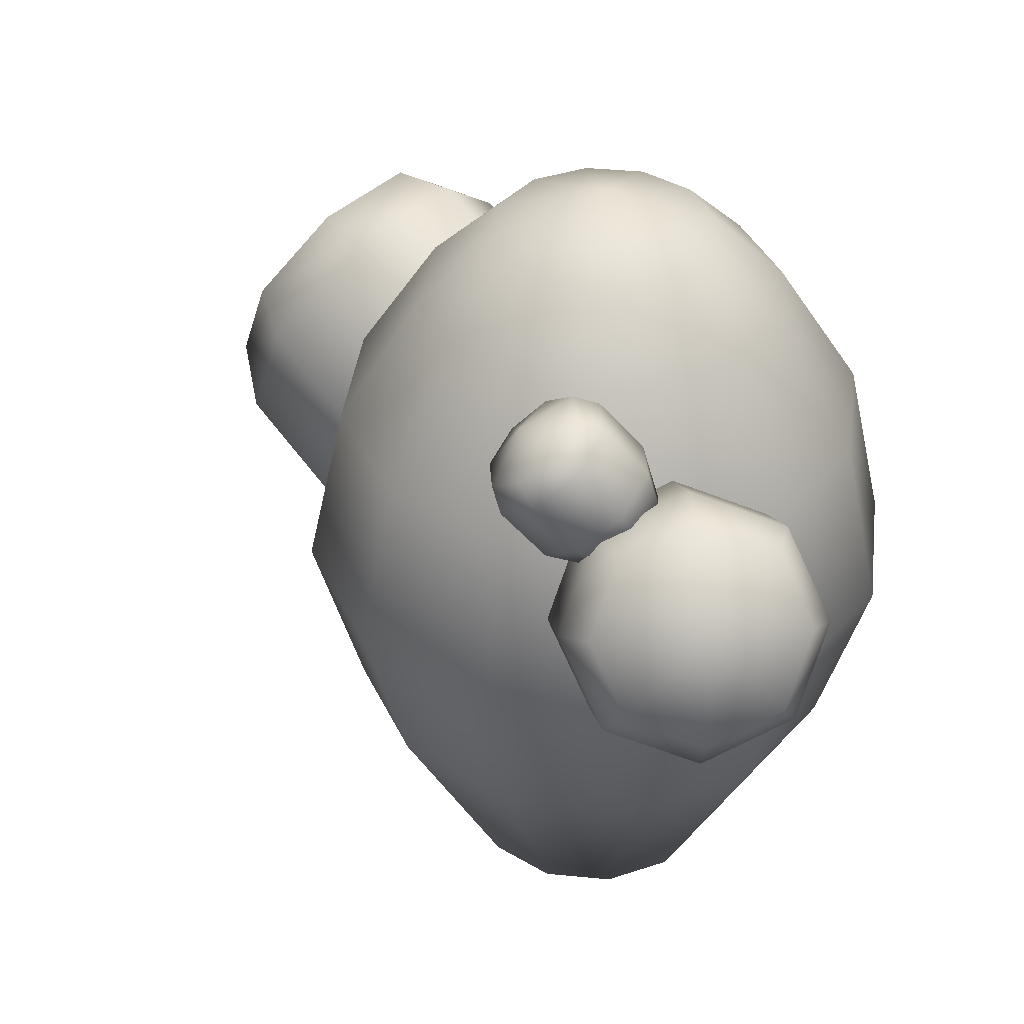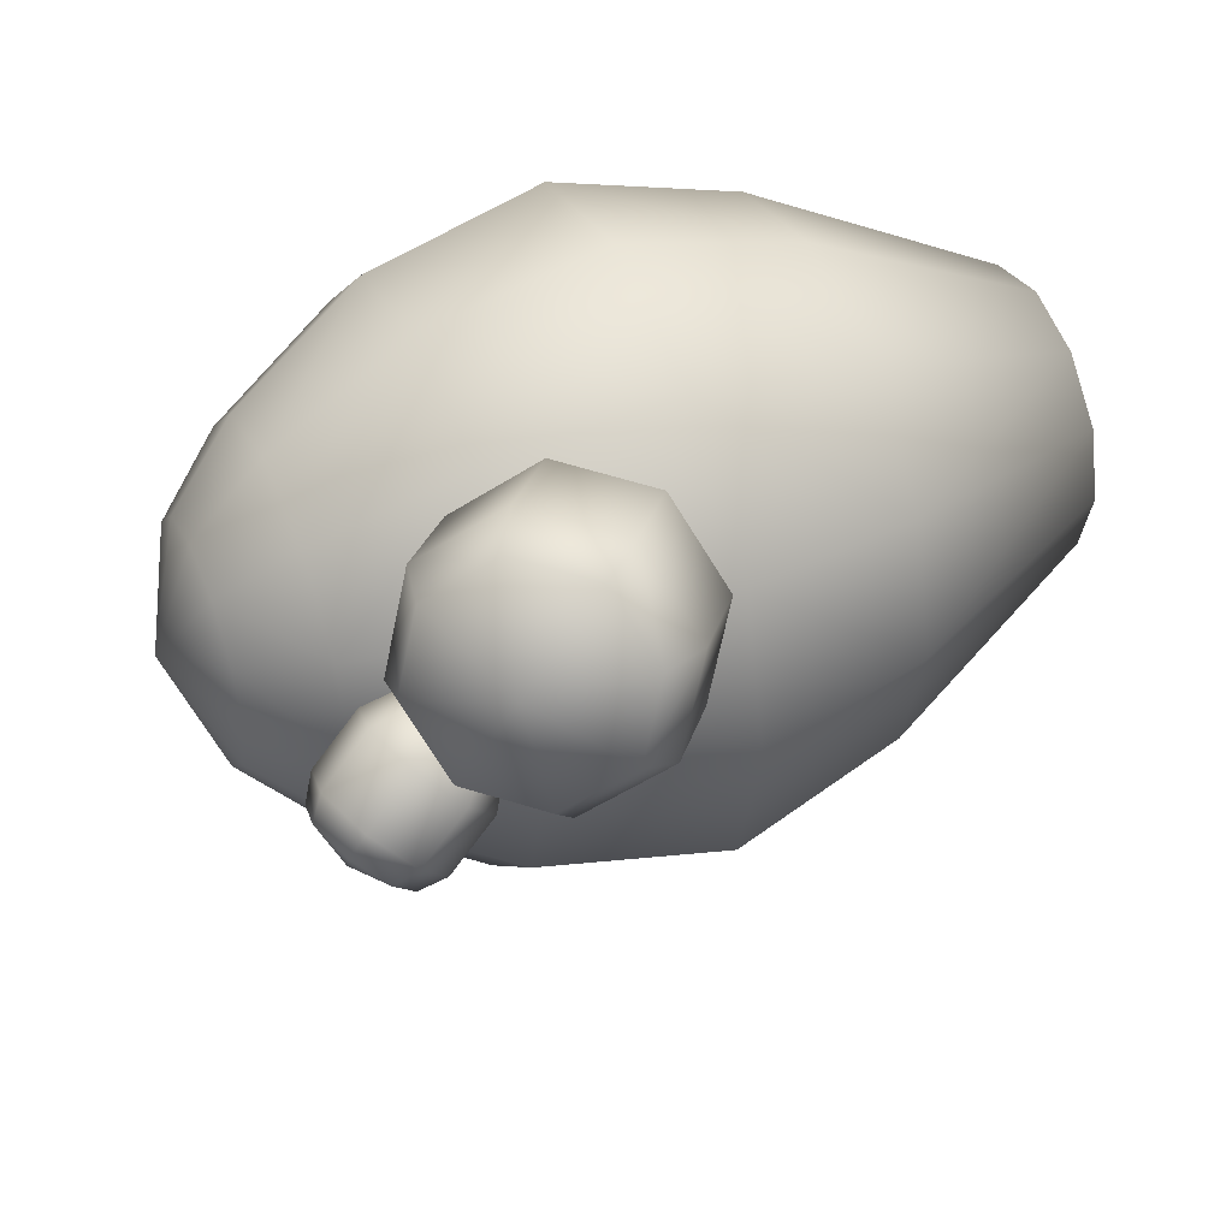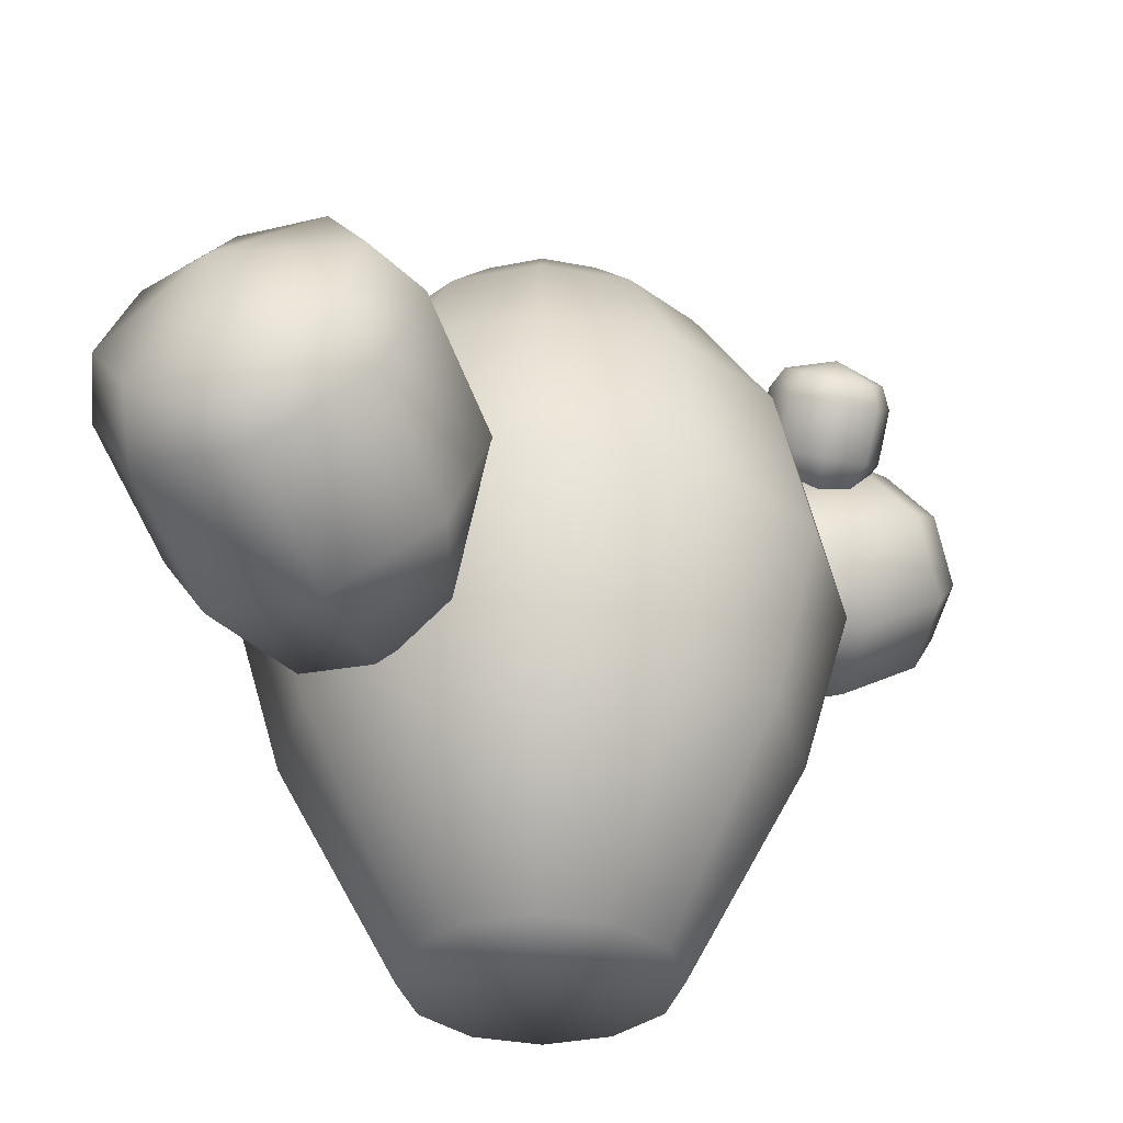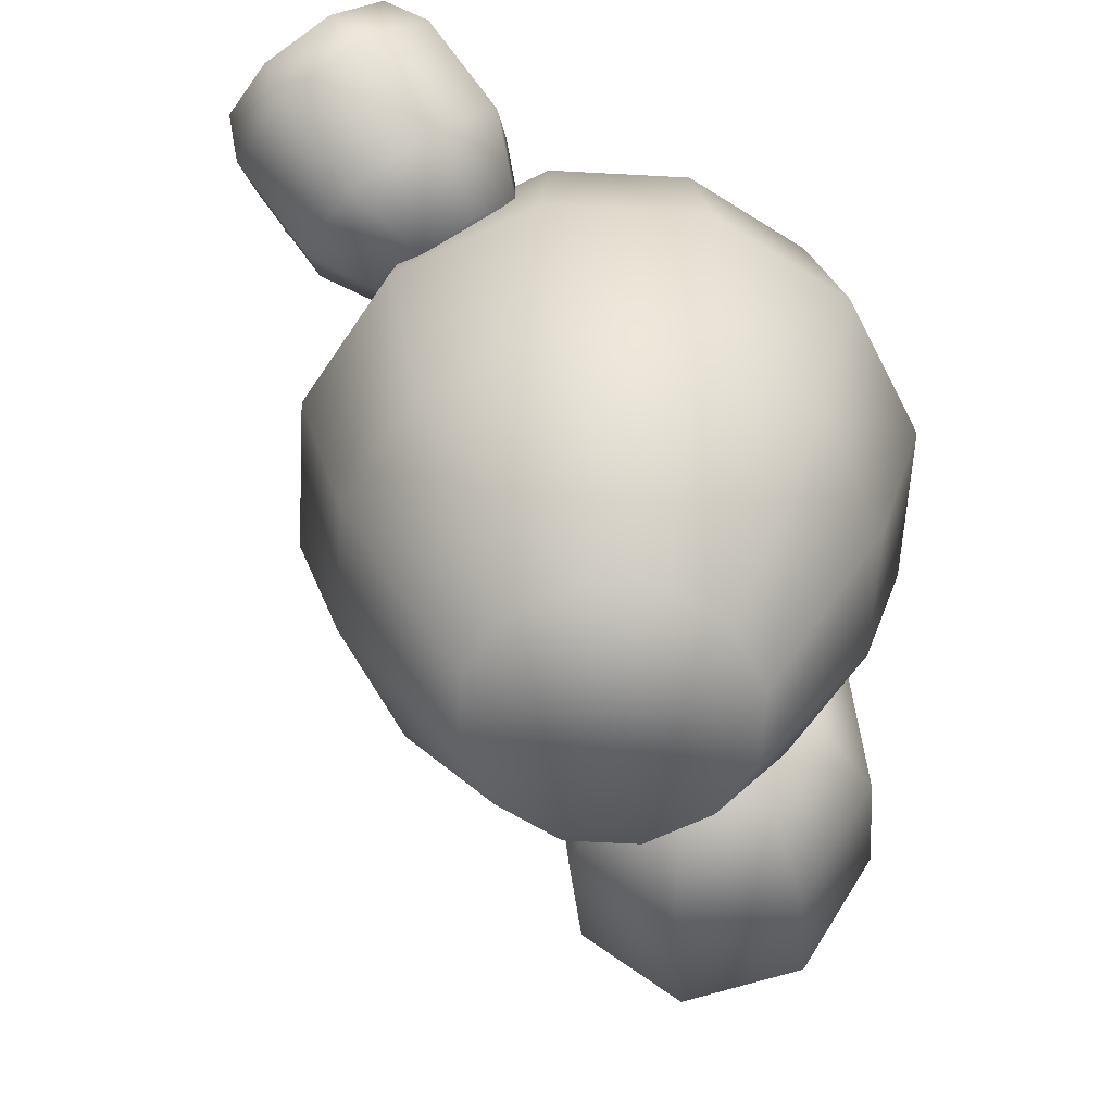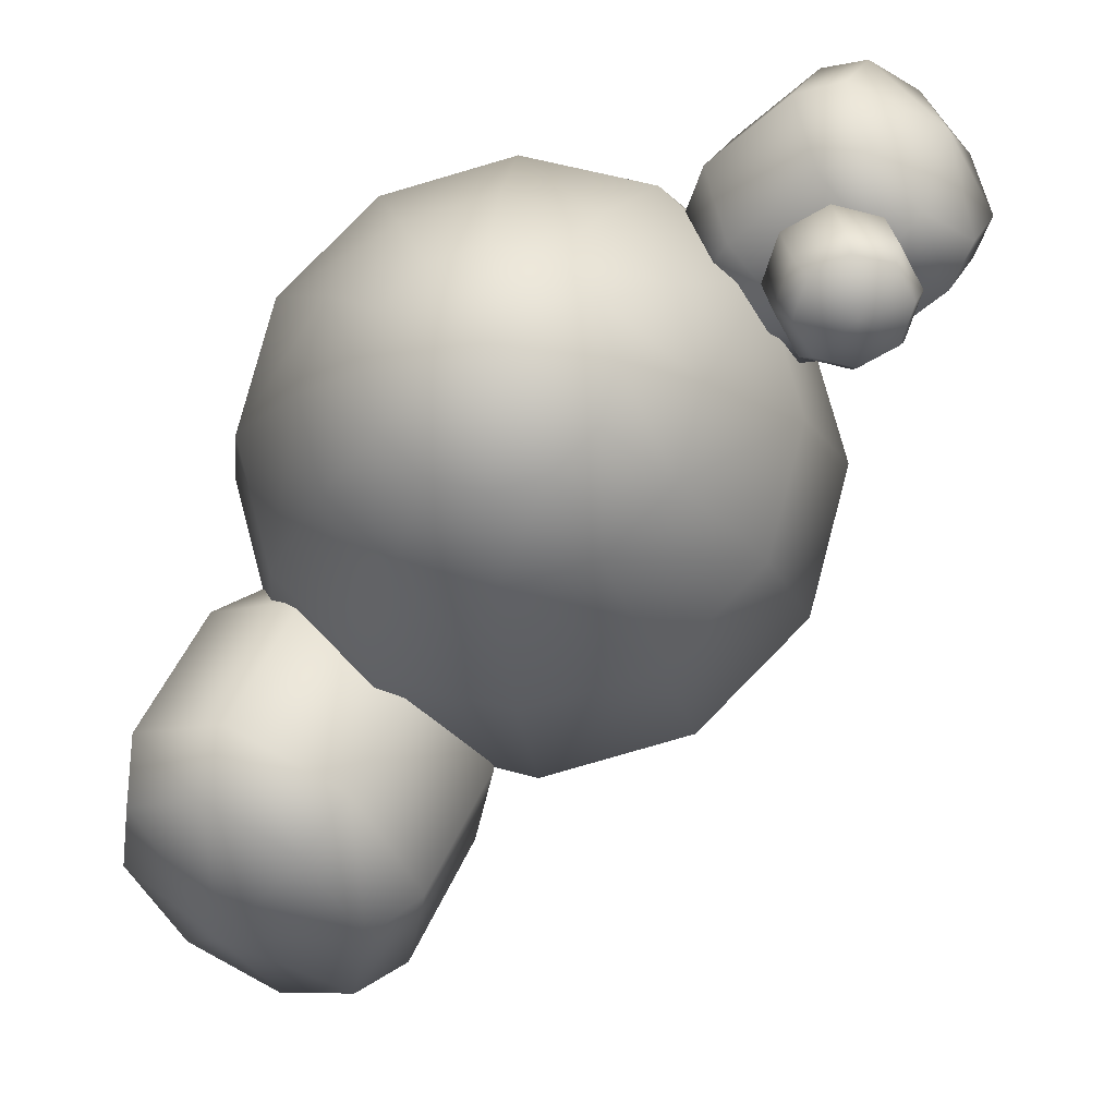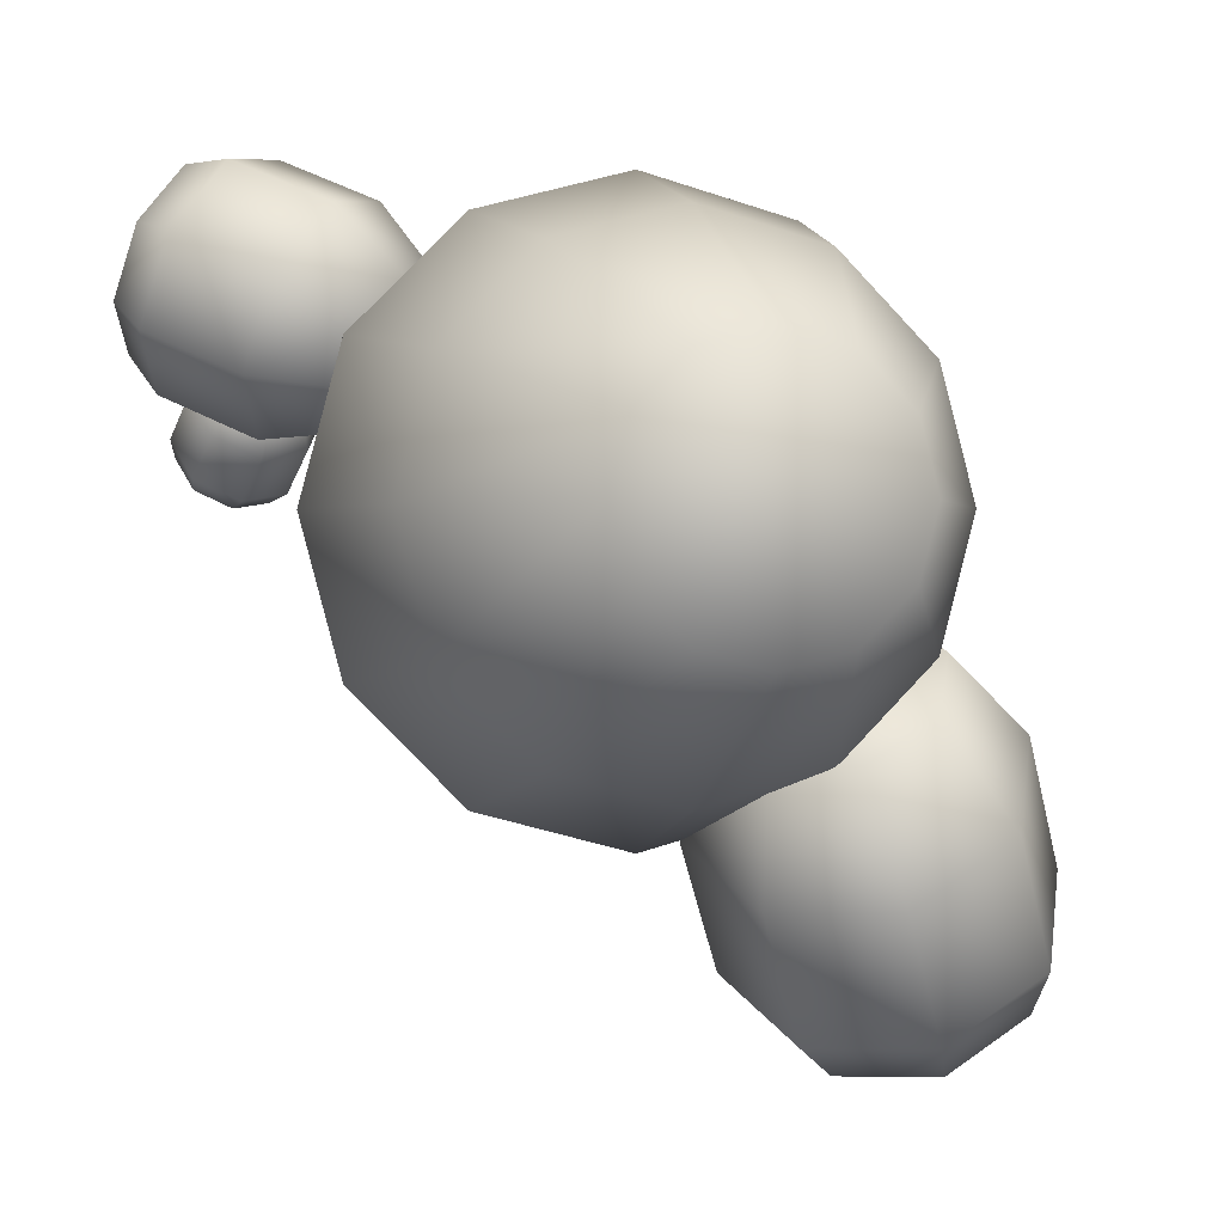
<metadata>
{"format":"obj","ext":"obj","renderer":"f3d","projection":"perspective","resolution":1024,"background":"white","views":[{"elev":38.3,"azim":-67.9,"up":"+Y"},{"elev":43.7,"azim":-113.0,"up":"+Z"},{"elev":-34.5,"azim":-179.6,"up":"+Y"},{"elev":-60.0,"azim":-18.2,"up":"+Y"},{"elev":-12.2,"azim":-173.8,"up":"+Z"},{"elev":0.3,"azim":-15.2,"up":"+Z"}]}
</metadata>
<code>
o Cylinder.005_Cylinder.007
v 1.563 1.811 -0.758
v 2.43 2.646 -2.369
v 1.416 2.342 -0.5436
v 2.25 3.297 -2.106
v 0.9937 2.65 -0.5674
v 1.732 3.675 -2.135
v 0.5421 2.555 -0.8155
v 1.178 3.559 -2.439
v 0.3263 2.114 -1.143
v 0.9137 3.017 -2.84
v 0.4727 1.583 -1.357
v 1.093 2.367 -3.103
v 0.8954 1.275 -1.333
v 1.612 1.989 -3.074
v 1.347 1.369 -1.085
v 2.165 2.105 -2.77
v 1.771 2.95 -2.83
v 1.458 1.627 -2.866
v 0.8198 2.093 -2.902
v 0.5987 2.894 -2.578
v 0.9247 3.561 -2.084
v 1.607 3.704 -1.71
v 2.245 3.238 -1.674
v 2.466 2.437 -1.997
v 2.14 1.77 -2.491
v 1.904 2.83 -0.897
v 1.265 3.296 -0.933
v 0.5833 3.153 -1.308
v 0.2573 2.486 -1.802
v 0.4784 1.685 -2.126
v 1.117 1.219 -2.09
v 1.799 1.361 -1.715
v 2.125 2.029 -1.221
v -0 -0 -0.8185
v -0 4.328 -1.108
v 0.4093 -0 -0.7089
v 0.5538 4.328 -0.9592
v 0.7089 -0 -0.4093
v 0.9592 4.328 -0.5538
v 0.8185 -0 0
v 1.108 4.328 0
v 0.7089 -0 0.4093
v 0.9592 4.328 0.5538
v 0.4093 -0 0.7089
v 0.5538 4.328 0.9592
v -0 -0 0.8185
v -0 4.328 1.108
v -0.4093 -0 0.7089
v -0.5538 4.328 0.9592
v -0.7089 -0 0.4093
v -0.9592 4.328 0.5538
v -0.8185 -0 1e-06
v -1.108 4.328 0
v -0.7089 -0 -0.4093
v -0.9592 4.328 -0.5538
v -0.4093 -0 -0.7089
v -0.5538 4.328 -0.9592
v 0.3395 4.744 -0.5881
v -0 4.744 -0.6791
v 0.5881 4.744 -0.3395
v 0.6791 4.744 0
v 0.5881 4.744 0.3395
v 0.3395 4.744 0.5881
v -0 4.744 0.6791
v -0.3395 4.744 0.5881
v -0.5881 4.744 0.3395
v -0.6791 4.744 0
v -0.5881 4.744 -0.3395
v -0.3395 4.744 -0.5881
v -1e-06 4.993 0
v -1.408 3.509 -0.8126
v -1.347 1.387 -0.7779
v -1.625 3.509 1e-06
v -1.556 1.387 1e-06
v -1.408 3.509 0.8126
v -1.347 1.387 0.7779
v -0.8126 3.509 1.408
v -0.7779 1.387 1.347
v -0 3.509 1.625
v -0 1.387 1.556
v 0.8126 3.509 1.408
v 0.7779 1.387 1.347
v 1.408 3.509 0.8126
v 1.347 1.387 0.7779
v 1.625 3.509 -0
v 1.556 1.387 0
v 1.408 3.509 -0.8126
v 1.347 1.387 -0.7779
v 0.8126 3.509 -1.408
v 0.7779 1.387 -1.347
v -1e-06 1.387 -1.556
v -1e-06 3.509 -1.625
v -0.8126 3.509 -1.408
v -0.7779 1.387 -1.347
v -1e-06 2.448 -1.859
v 0.9297 2.448 -1.61
v 1.61 2.448 -0.9297
v 1.859 2.448 0
v 1.61 2.448 0.9297
v 0.9297 2.448 1.61
v -0 2.448 1.859
v -0.9297 2.448 1.61
v -1.61 2.448 0.9297
v -1.859 2.448 1e-06
v -1.61 2.448 -0.9297
v -0.9297 2.448 -1.61
v -1.444 3.057 0.4452
v -2.585 3.836 0.9029
v -1.208 3.355 0.489
v -2.296 4.202 0.9566
v -0.9771 3.479 0.7677
v -2.013 4.353 1.298
v -0.8859 3.355 1.118
v -1.901 4.202 1.728
v -0.988 3.057 1.335
v -2.027 3.836 1.994
v -1.224 2.759 1.291
v -2.315 3.471 1.94
v -1.454 2.636 1.012
v -2.599 3.319 1.598
v -1.546 2.759 0.6619
v -2.71 3.471 1.169
v -2.455 3.943 1.524
v -2.458 3.05 1.526
v -2.109 3.237 1.947
v -1.753 3.687 2.013
v -1.599 4.138 1.686
v -1.737 4.324 1.157
v -2.086 4.138 0.7357
v -2.441 3.687 0.6696
v -2.595 3.237 0.9969
v -1.574 3.772 0.4736
v -1.225 3.958 0.8946
v -1.087 3.772 1.424
v -1.241 3.321 1.751
v -1.597 2.871 1.685
v -1.946 2.685 1.264
v -2.084 2.871 0.7348
v -1.93 3.321 0.4075
v -1.77 3.791 0.6003
v -1.923 4.331 0.05304
v -1.581 3.867 0.6315
v -1.692 4.425 0.09129
v -1.499 4.002 0.7631
v -1.59 4.591 0.2527
v -1.571 4.117 0.918
v -1.679 4.732 0.4427
v -1.755 4.145 1.006
v -1.905 4.765 0.55
v -1.944 4.069 0.9744
v -2.136 4.672 0.5117
v -2.027 3.933 0.8427
v -2.238 4.506 0.3503
v -1.955 3.818 0.6878
v -2.149 4.365 0.1603
v -1.935 4.628 0.233
v -2.284 4.385 0.4576
v -2.159 4.59 0.6564
v -1.874 4.705 0.7035
v -1.595 4.663 0.5714
v -1.486 4.489 0.3373
v -1.611 4.285 0.1385
v -1.896 4.17 0.09142
v -2.175 4.211 0.2236
v -1.54 4.012 0.3739
v -1.415 4.217 0.5727
v -1.524 4.391 0.8068
v -1.803 4.432 0.9389
v -2.088 4.317 0.8918
v -2.213 4.113 0.693
v -2.104 3.939 0.459
v -1.825 3.897 0.3268
f 24 2 4 23
f 23 4 6 22
f 22 6 8 21
f 21 8 10 20
f 20 10 12 19
f 19 12 14 18
f 10 8 17
f 18 14 16 25
f 25 16 2 24
f 11 13 15 1
f 27 22 21 28
f 16 14 17
f 6 4 17
f 12 10 17
f 2 16 17
f 4 2 17
f 8 6 17
f 14 12 17
f 28 21 20 29
f 29 20 19 30
f 30 19 18 31
f 31 18 25 32
f 32 25 24 33
f 26 23 22 27
f 33 24 23 26
f 1 33 26 3
f 3 26 27 5
f 15 32 33 1
f 13 31 32 15
f 11 30 31 13
f 9 29 30 11
f 7 28 29 9
f 5 27 28 7
f 1 3 9 11
f 3 5 7 9
f 93 57 35 92
f 34 91 90 36
f 36 90 88 38
f 38 88 86 40
f 40 86 84 42
f 42 84 82 44
f 44 82 80 46
f 46 80 78 48
f 48 78 76 50
f 50 76 74 52
f 51 49 65 66
f 52 74 72 54
f 56 94 91 34
f 48 50 52 54
f 63 62 70
f 49 47 64 65
f 47 45 63 64
f 45 43 62 63
f 43 41 61 62
f 35 57 69 59
f 37 35 59 58
f 41 39 60 61
f 57 55 68 69
f 39 37 58 60
f 55 53 67 68
f 53 51 66 67
f 87 39 41 85
f 59 69 70
f 60 58 70
f 67 66 70
f 64 63 70
f 61 60 70
f 68 67 70
f 65 64 70
f 62 61 70
f 69 68 70
f 58 59 70
f 66 65 70
f 85 41 43 83
f 83 43 45 81
f 81 45 47 79
f 79 47 49 77
f 77 49 51 75
f 75 51 53 73
f 73 53 55 71
f 71 55 57 93
f 89 37 39 87
f 92 35 37 89
f 46 48 54 56
f 44 46 56 34
f 34 36 42 44
f 36 38 40 42
f 95 96 90 91
f 96 97 88 90
f 97 98 86 88
f 98 99 84 86
f 99 100 82 84
f 100 101 80 82
f 101 102 78 80
f 102 103 76 78
f 103 104 74 76
f 104 105 72 74
f 105 106 94 72
f 106 95 91 94
f 54 72 94 56
f 93 92 95 106
f 71 93 106 105
f 73 71 105 104
f 75 73 104 103
f 77 75 103 102
f 79 77 102 101
f 81 79 101 100
f 83 81 100 99
f 85 83 99 98
f 87 85 98 97
f 89 87 97 96
f 92 89 96 95
f 130 108 110 129
f 129 110 112 128
f 128 112 114 127
f 127 114 116 126
f 126 116 118 125
f 125 118 120 124
f 116 114 123
f 124 120 122 131
f 131 122 108 130
f 117 119 121 107
f 133 128 127 134
f 122 120 123
f 112 110 123
f 118 116 123
f 108 122 123
f 110 108 123
f 114 112 123
f 120 118 123
f 134 127 126 135
f 135 126 125 136
f 136 125 124 137
f 137 124 131 138
f 138 131 130 139
f 132 129 128 133
f 139 130 129 132
f 107 139 132 109
f 109 132 133 111
f 121 138 139 107
f 119 137 138 121
f 117 136 137 119
f 115 135 136 117
f 113 134 135 115
f 111 133 134 113
f 107 109 115 117
f 109 111 113 115
f 163 141 143 162
f 162 143 145 161
f 161 145 147 160
f 160 147 149 159
f 159 149 151 158
f 158 151 153 157
f 149 147 156
f 157 153 155 164
f 164 155 141 163
f 150 152 154 140
f 166 161 160 167
f 155 153 156
f 145 143 156
f 151 149 156
f 141 155 156
f 143 141 156
f 147 145 156
f 153 151 156
f 167 160 159 168
f 168 159 158 169
f 169 158 157 170
f 170 157 164 171
f 171 164 163 172
f 165 162 161 166
f 172 163 162 165
f 140 172 165 142
f 142 165 166 144
f 154 171 172 140
f 152 170 171 154
f 150 169 170 152
f 148 168 169 150
f 146 167 168 148
f 144 166 167 146
f 140 142 148 150
f 142 144 146 148

</code>
